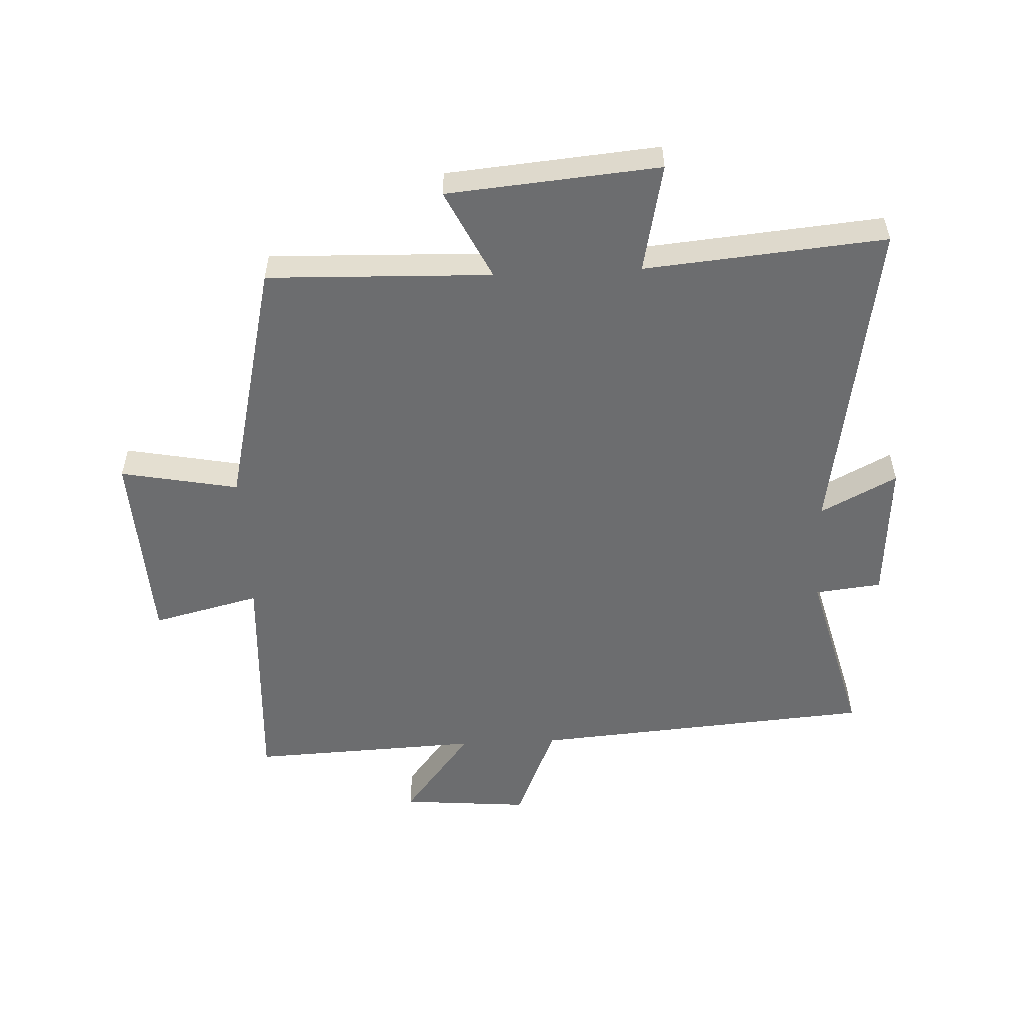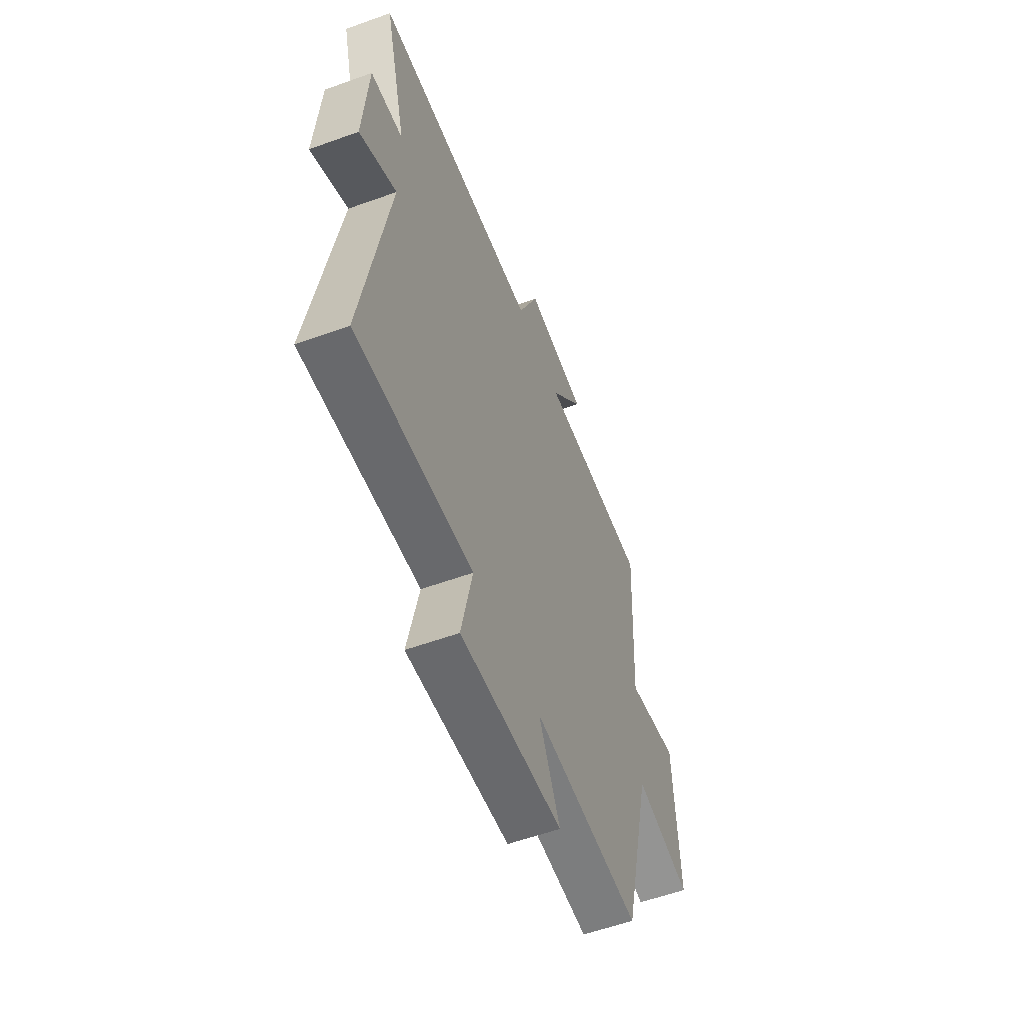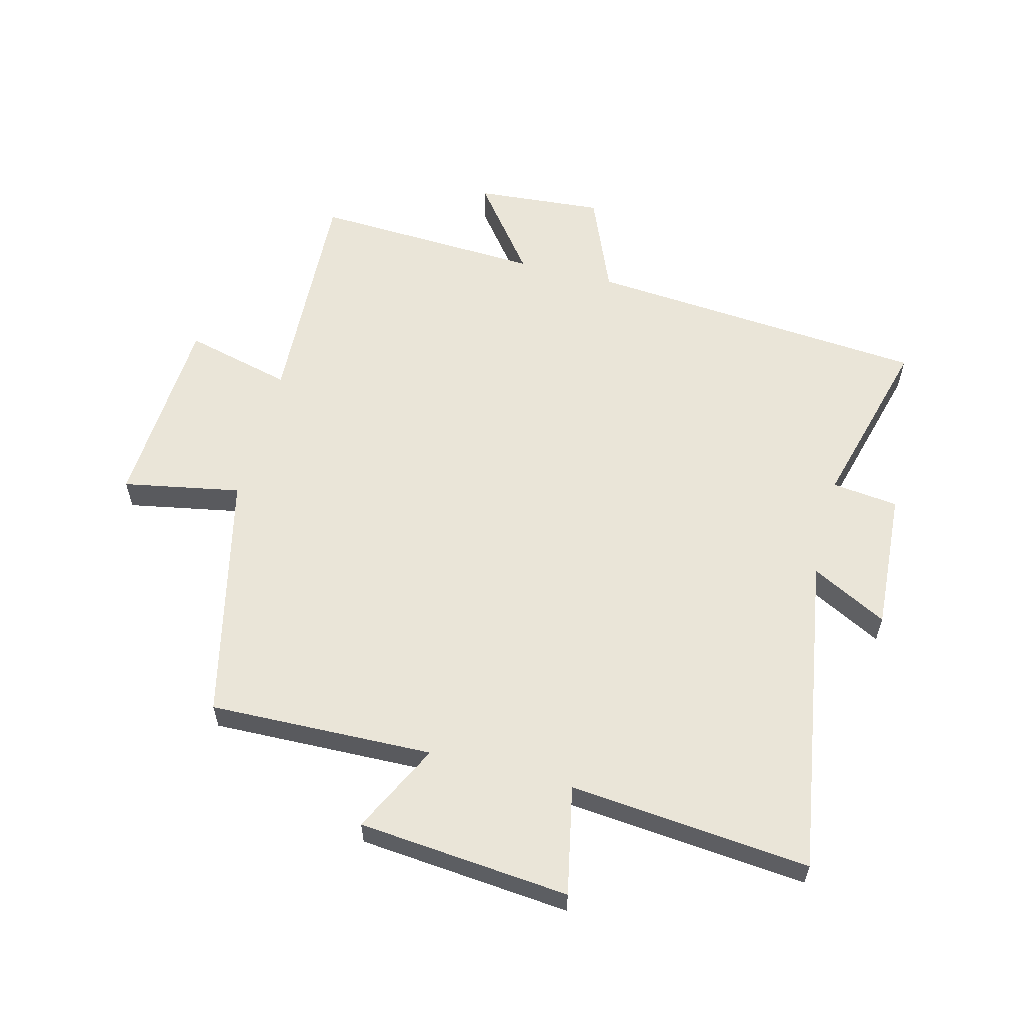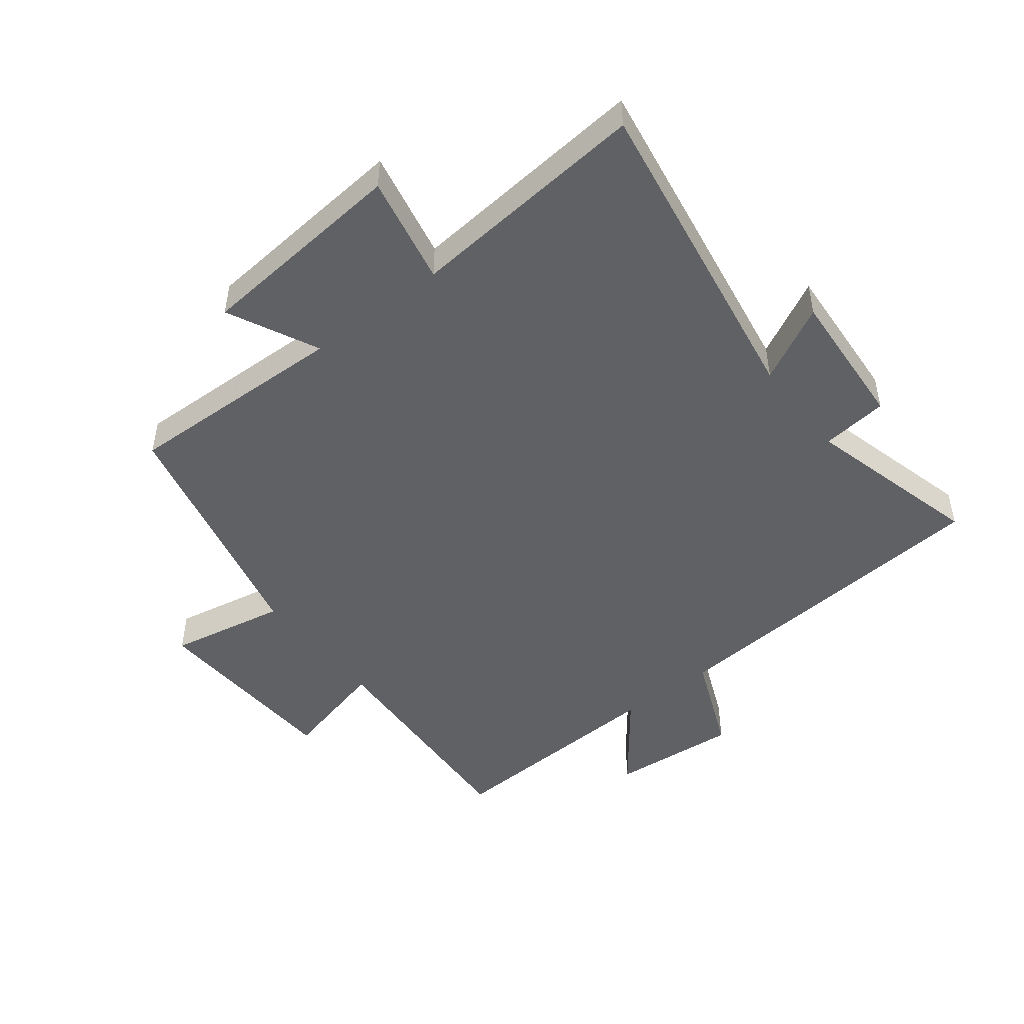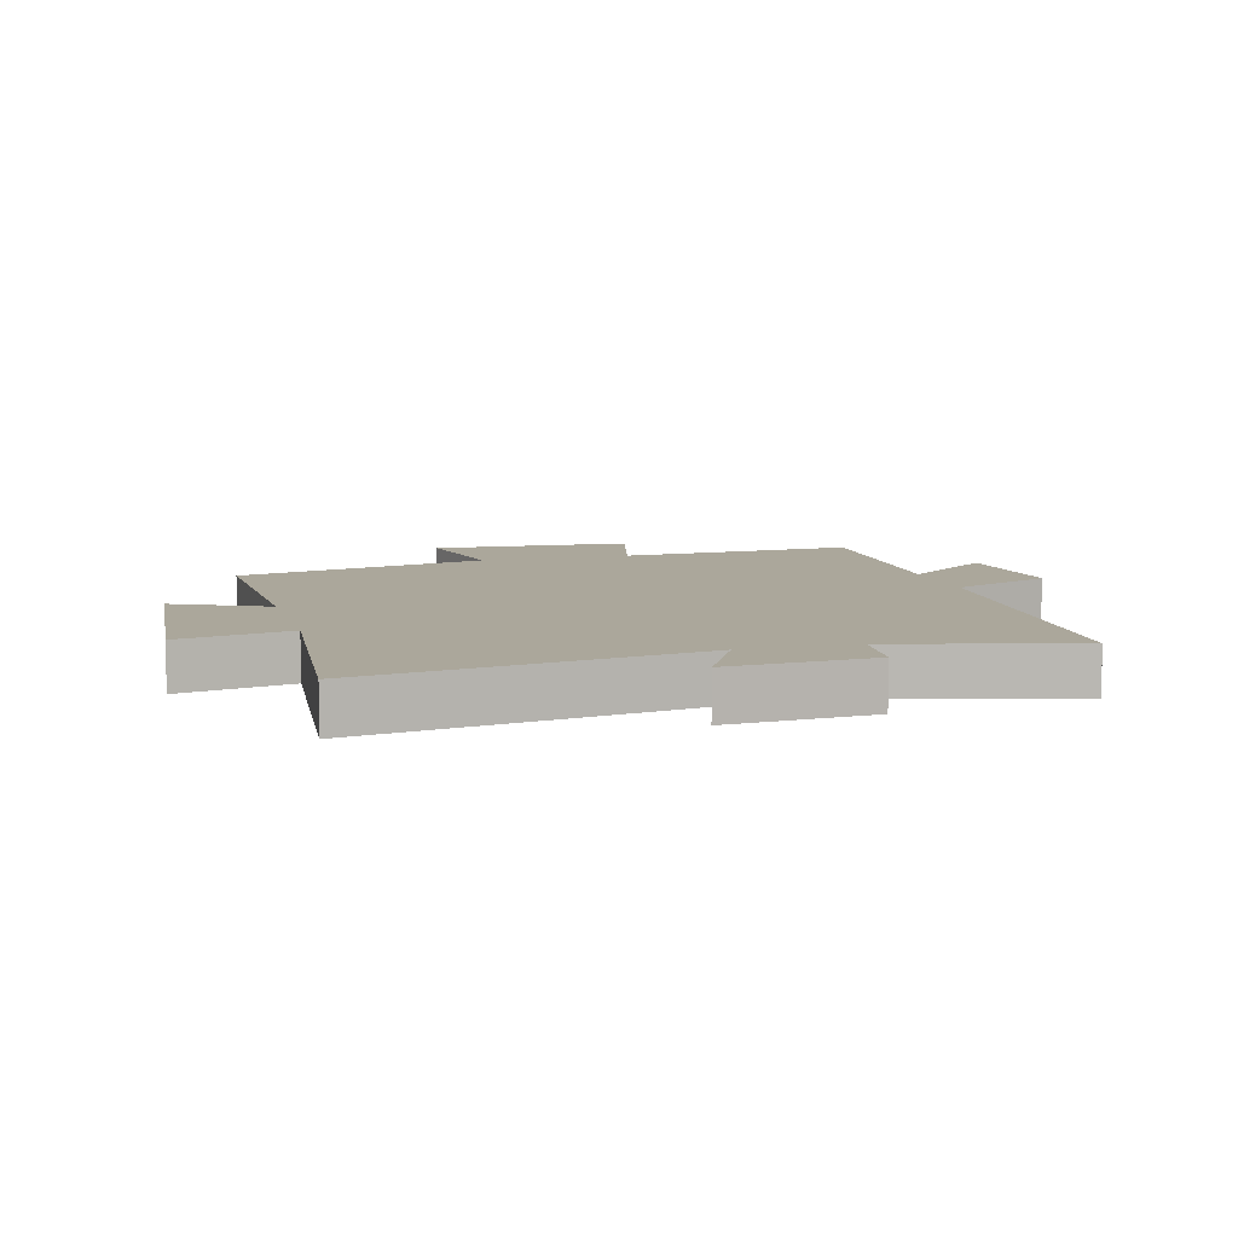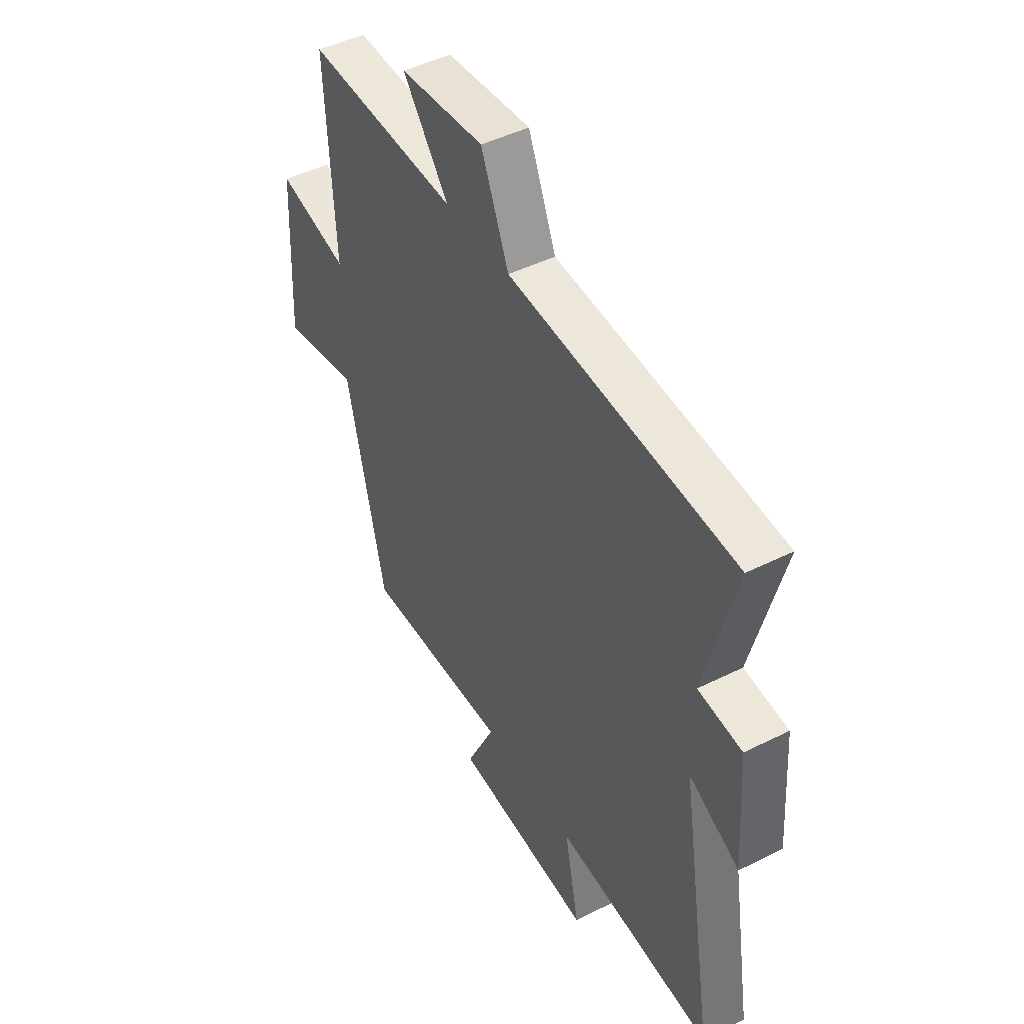
<metadata>
{"format":"obj","ext":"obj","renderer":"f3d","projection":"perspective","resolution":1024,"background":"white","views":[{"elev":-53.9,"azim":-177.3,"up":"+Y"},{"elev":-57.3,"azim":-69.4,"up":"+Z"},{"elev":58.7,"azim":-165.2,"up":"+Y"},{"elev":-48.1,"azim":-142.0,"up":"+Y"},{"elev":8.1,"azim":-105.3,"up":"+Y"},{"elev":46.1,"azim":-119.8,"up":"+Z"}]}
</metadata>
<code>
v -0.575 0.07 0.457
v -0.018 0.07 0.5
v 0.051 0.07 0.663
v 0.259 0.07 0.645
v 0.146 0.07 0.5
v 0.521 0.07 0.516
v 0.5 0.07 0.135
v 0.675 0.07 0.178
v 0.691 0.07 -0.144
v 0.5 0.07 -0.107
v 0.404 0.07 -0.512
v 0.04 0.07 -0.5
v 0.111 0.07 -0.647
v -0.233 0.07 -0.677
v -0.196 0.07 -0.5
v -0.587 0.07 -0.535
v -0.5 0.07 -0.009
v -0.624 0.07 -0.073
v -0.608 0.07 0.157
v -0.5 0.07 0.169
v -0.575 0 0.457
v -0.018 0 0.5
v 0.051 0 0.663
v 0.259 0 0.645
v 0.146 0 0.5
v 0.521 0 0.516
v 0.5 0 0.135
v 0.675 0 0.178
v 0.691 0 -0.144
v 0.5 0 -0.107
v 0.404 0 -0.512
v 0.04 0 -0.5
v 0.111 0 -0.647
v -0.233 0 -0.677
v -0.196 0 -0.5
v -0.587 0 -0.535
v -0.5 0 -0.009
v -0.624 0 -0.073
v -0.608 0 0.157
v -0.5 0 0.169
f 17 18 19 20
f 15 16 17
f 15 17 20
f 12 13 14 15
f 20 1 2
f 15 20 2
f 12 15 2
f 12 2 3
f 11 12 3
f 10 11 3
f 7 8 9 10
f 5 6 7
f 5 7 10
f 3 4 5
f 10 5 3
f 40 39 38 37
f 37 36 35
f 40 37 35
f 35 34 33 32
f 22 21 40
f 22 40 35
f 22 35 32
f 23 22 32
f 23 32 31
f 23 31 30
f 30 29 28 27
f 27 26 25
f 30 27 25
f 25 24 23
f 23 25 30
f 1 21 22 2
f 2 22 23 3
f 3 23 24 4
f 4 24 25 5
f 5 25 26 6
f 6 26 27 7
f 7 27 28 8
f 8 28 29 9
f 9 29 30 10
f 10 30 31 11
f 11 31 32 12
f 12 32 33 13
f 13 33 34 14
f 14 34 35 15
f 15 35 36 16
f 16 36 37 17
f 17 37 38 18
f 18 38 39 19
f 19 39 40 20
f 20 40 21 1

</code>
